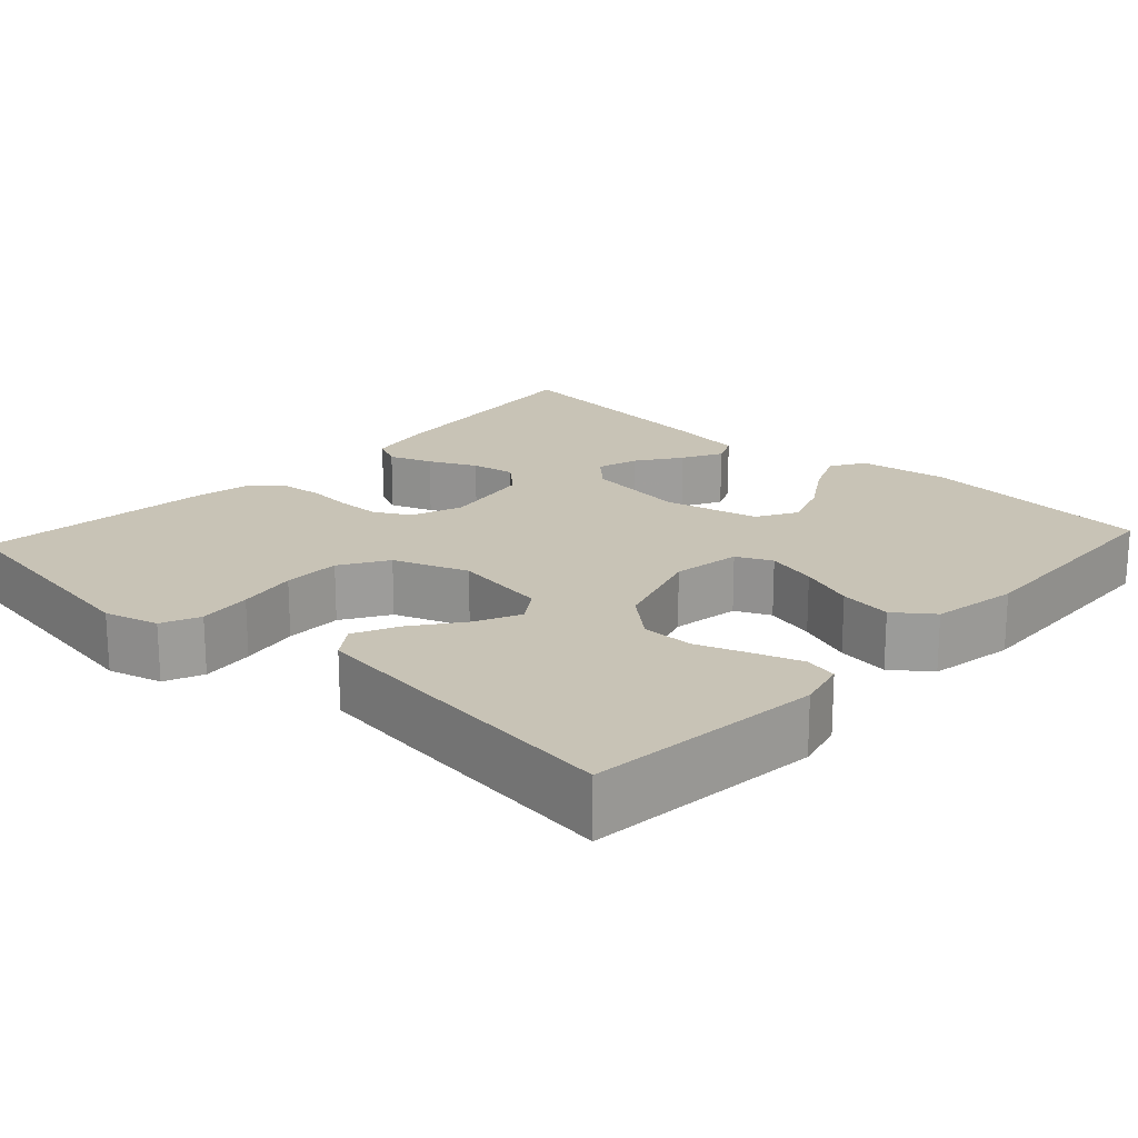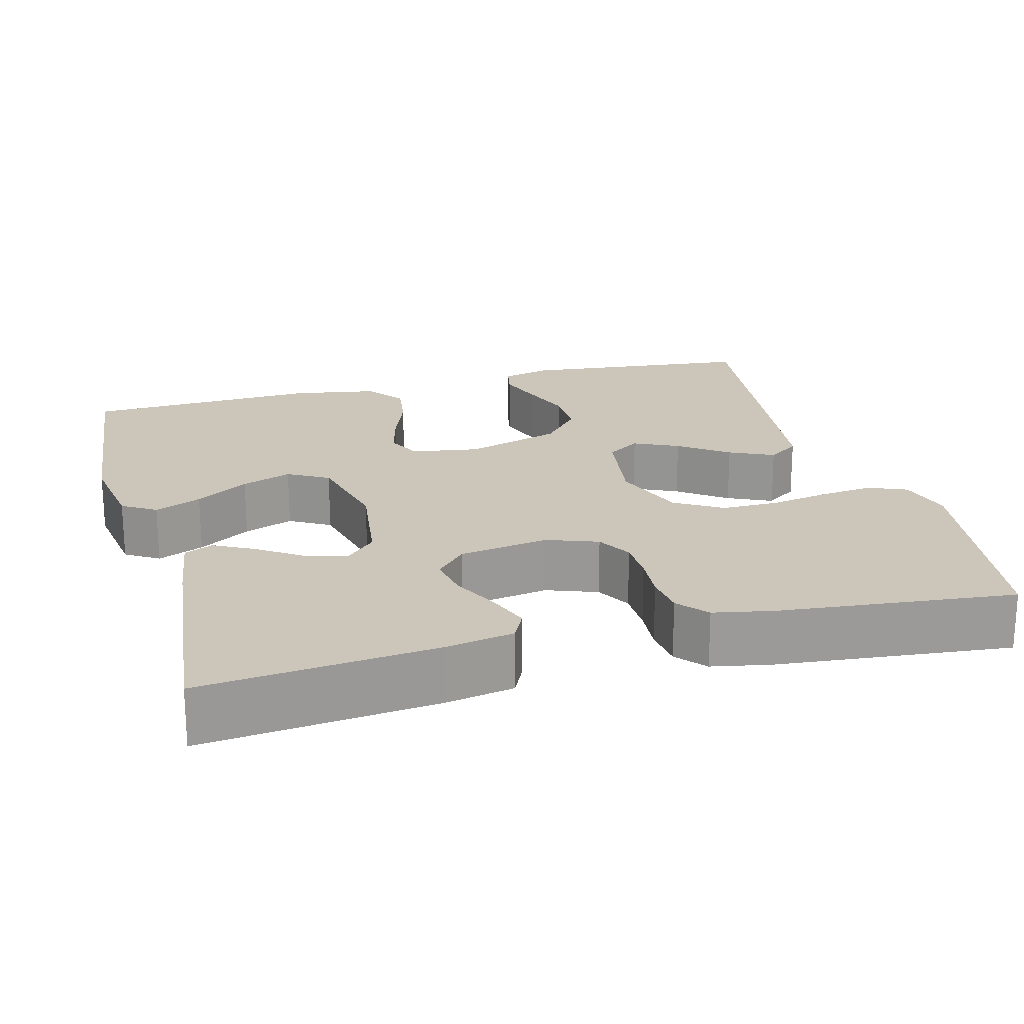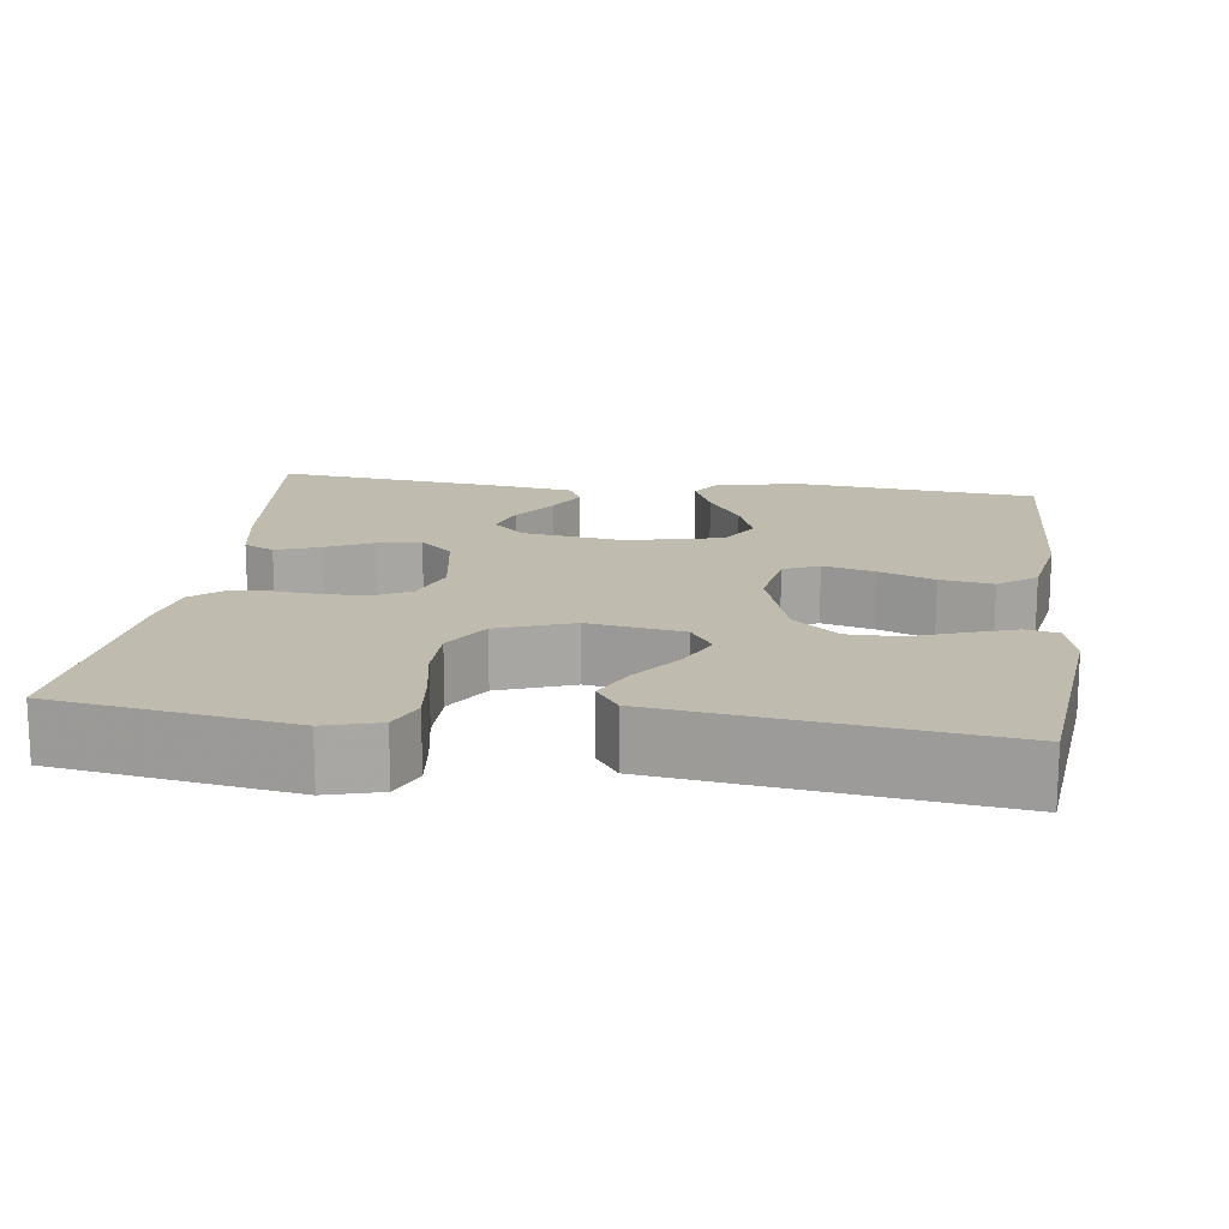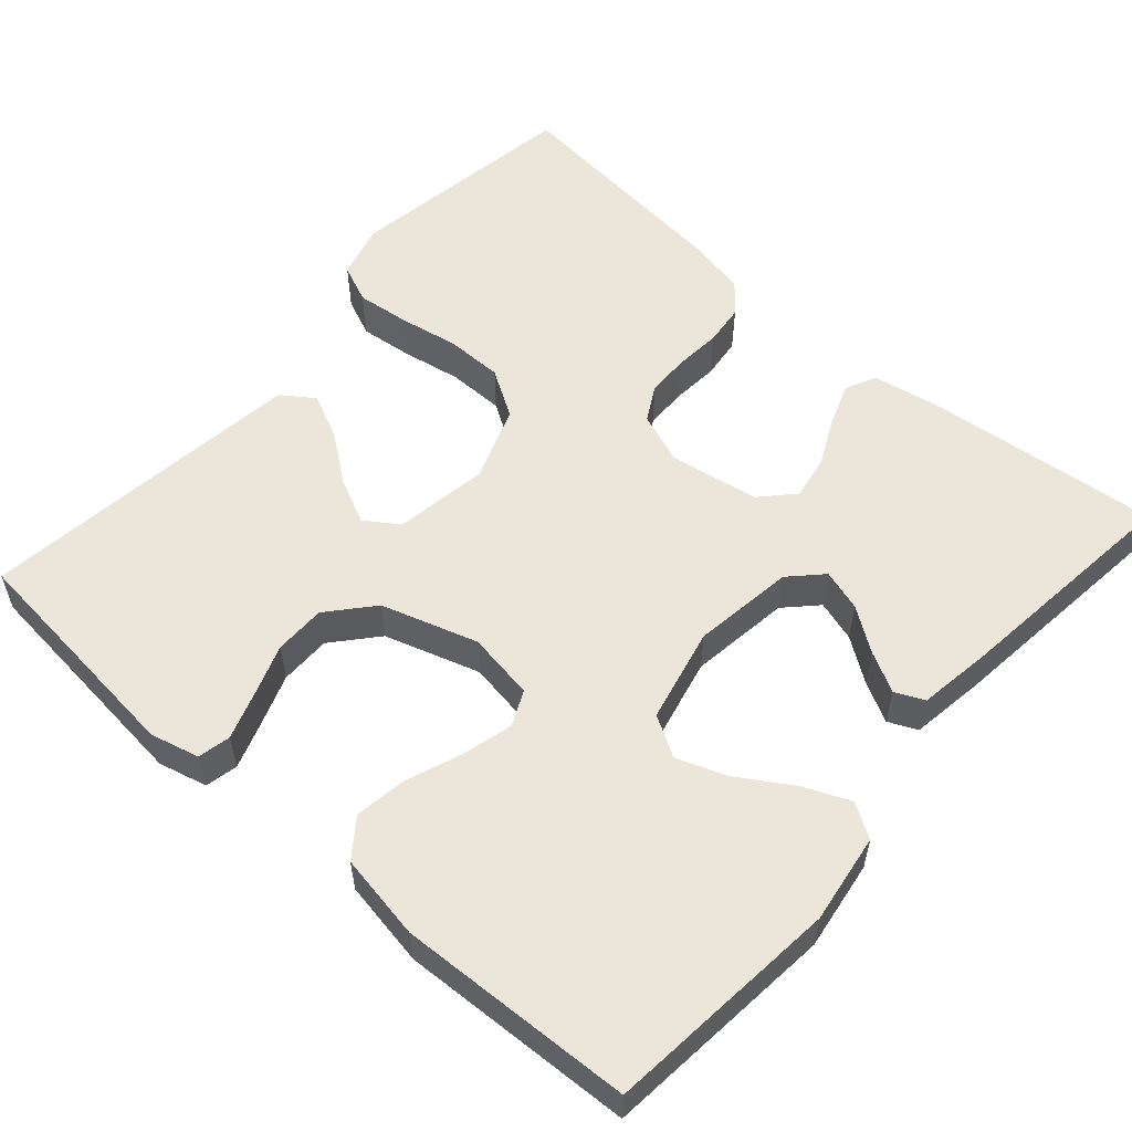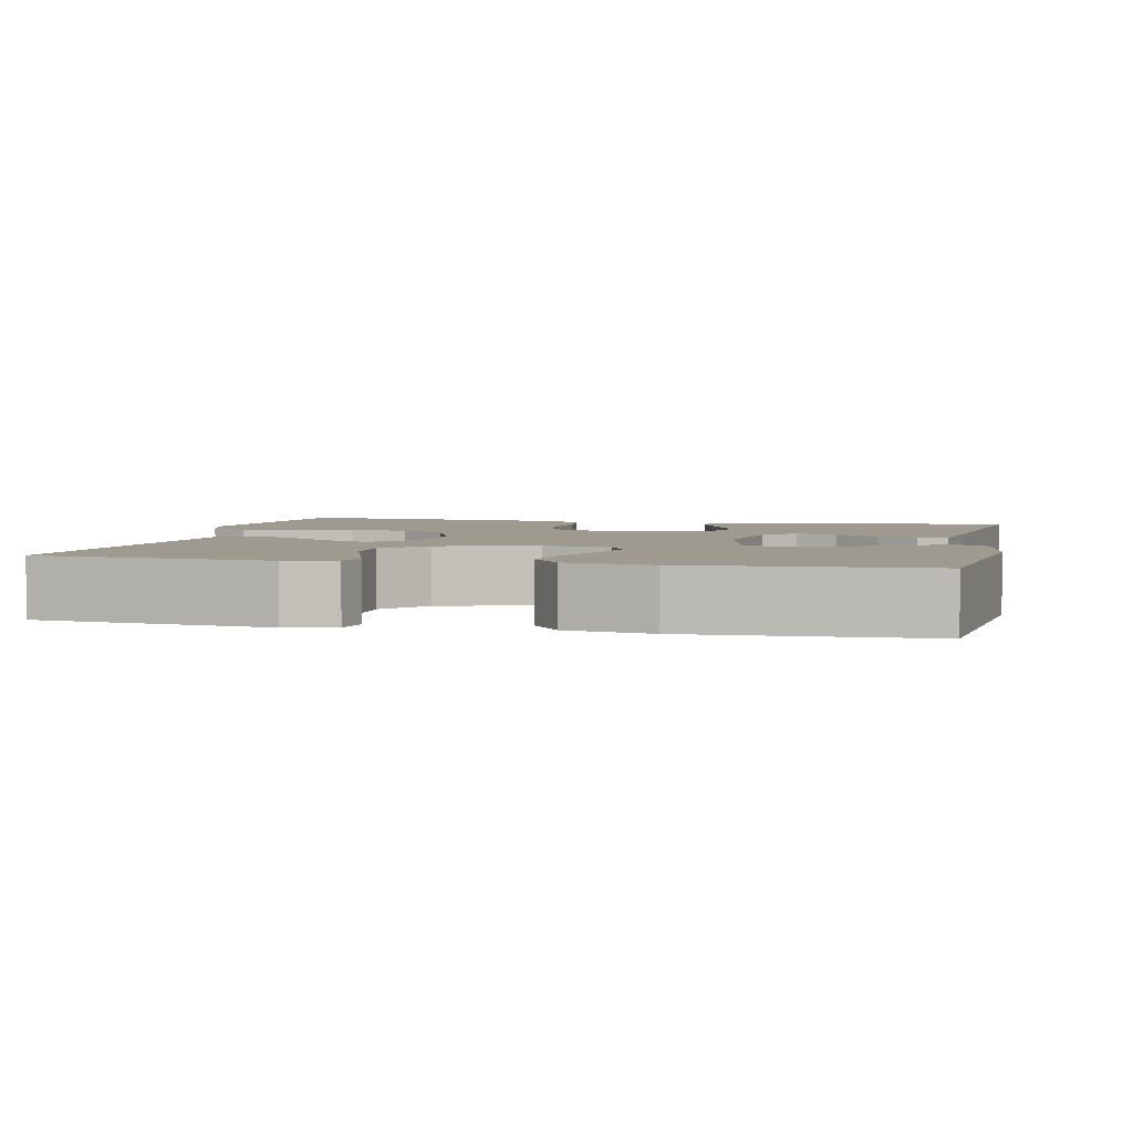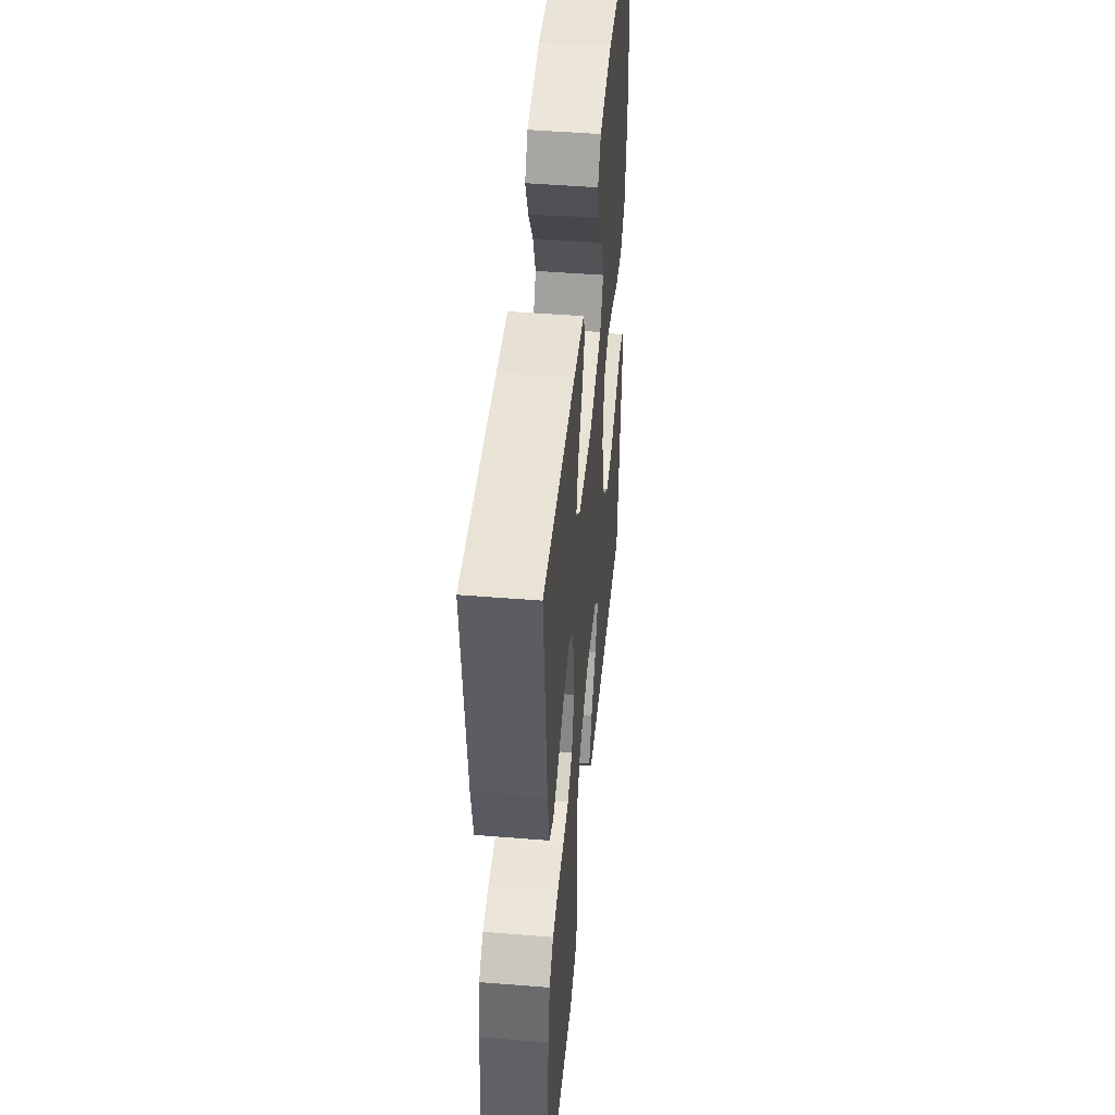
<metadata>
{"format":"obj","ext":"obj","renderer":"f3d","projection":"perspective","resolution":1024,"background":"white","views":[{"elev":19.4,"azim":-137.3,"up":"+Y"},{"elev":20.9,"azim":74.9,"up":"+Y"},{"elev":16.0,"azim":-172.3,"up":"+Y"},{"elev":56.2,"azim":-48.6,"up":"+Y"},{"elev":3.6,"azim":-77.3,"up":"+Y"},{"elev":47.3,"azim":95.2,"up":"+Z"}]}
</metadata>
<code>
v -0.5 0.07 0.5
v -0.2 0.07 0.53
v -0.085 0.07 0.513
v -0.058 0.07 0.47
v -0.084 0.07 0.41
v -0.127 0.07 0.342
v -0.151 0.07 0.278
v -0.121 0.07 0.226
v 0 0.07 0.198
v 0.13 0.07 0.216
v 0.17 0.07 0.255
v 0.154 0.07 0.308
v 0.115 0.07 0.364
v 0.088 0.07 0.415
v 0.105 0.07 0.452
v 0.2 0.07 0.466
v 0.5 0.07 0.5
v 0.468 0.07 0.2
v 0.452 0.07 0.114
v 0.413 0.07 0.095
v 0.358 0.07 0.115
v 0.298 0.07 0.144
v 0.242 0.07 0.154
v 0.2 0.07 0.115
v 0.181 0.07 0
v 0.205 0.07 -0.065
v 0.25 0.07 -0.09
v 0.305 0.07 -0.091
v 0.364 0.07 -0.086
v 0.417 0.07 -0.092
v 0.455 0.07 -0.124
v 0.47 0.07 -0.2
v 0.5 0.07 -0.5
v 0.2 0.07 -0.547
v 0.131 0.07 -0.528
v 0.11 0.07 -0.479
v 0.118 0.07 -0.411
v 0.132 0.07 -0.335
v 0.132 0.07 -0.262
v 0.095 0.07 -0.202
v 0 0.07 -0.167
v -0.121 0.07 -0.186
v -0.15 0.07 -0.229
v -0.123 0.07 -0.286
v -0.077 0.07 -0.348
v -0.05 0.07 -0.405
v -0.079 0.07 -0.446
v -0.2 0.07 -0.462
v -0.5 0.07 -0.5
v -0.531 0.07 -0.2
v -0.515 0.07 -0.137
v -0.473 0.07 -0.128
v -0.414 0.07 -0.148
v -0.347 0.07 -0.172
v -0.281 0.07 -0.172
v -0.224 0.07 -0.123
v -0.185 0.07 0
v -0.199 0.07 0.087
v -0.244 0.07 0.108
v -0.309 0.07 0.091
v -0.38 0.07 0.064
v -0.447 0.07 0.054
v -0.495 0.07 0.09
v -0.514 0.07 0.2
v -0.5 0 0.5
v -0.2 0 0.53
v -0.085 0 0.513
v -0.058 0 0.47
v -0.084 0 0.41
v -0.127 0 0.342
v -0.151 0 0.278
v -0.121 0 0.226
v 0 0 0.198
v 0.13 0 0.216
v 0.17 0 0.255
v 0.154 0 0.308
v 0.115 0 0.364
v 0.088 0 0.415
v 0.105 0 0.452
v 0.2 0 0.466
v 0.5 0 0.5
v 0.468 0 0.2
v 0.452 0 0.114
v 0.413 0 0.095
v 0.358 0 0.115
v 0.298 0 0.144
v 0.242 0 0.154
v 0.2 0 0.115
v 0.181 0 0
v 0.205 0 -0.065
v 0.25 0 -0.09
v 0.305 0 -0.091
v 0.364 0 -0.086
v 0.417 0 -0.092
v 0.455 0 -0.124
v 0.47 0 -0.2
v 0.5 0 -0.5
v 0.2 0 -0.547
v 0.131 0 -0.528
v 0.11 0 -0.479
v 0.118 0 -0.411
v 0.132 0 -0.335
v 0.132 0 -0.262
v 0.095 0 -0.202
v 0 0 -0.167
v -0.121 0 -0.186
v -0.15 0 -0.229
v -0.123 0 -0.286
v -0.077 0 -0.348
v -0.05 0 -0.405
v -0.079 0 -0.446
v -0.2 0 -0.462
v -0.5 0 -0.5
v -0.531 0 -0.2
v -0.515 0 -0.137
v -0.473 0 -0.128
v -0.414 0 -0.148
v -0.347 0 -0.172
v -0.281 0 -0.172
v -0.224 0 -0.123
v -0.185 0 0
v -0.199 0 0.087
v -0.244 0 0.108
v -0.309 0 0.091
v -0.38 0 0.064
v -0.447 0 0.054
v -0.495 0 0.09
v -0.514 0 0.2
f 60 61 62 63
f 59 60 63 64
f 51 52 53 54
f 49 50 51 54
f 49 54 55
f 48 49 55 56
f 44 45 46 47
f 43 44 47 48
f 35 36 37 38
f 33 34 35 38
f 33 38 39
f 32 33 39 40
f 28 29 30 31
f 27 28 31 32
f 19 20 21 22
f 17 18 19 22
f 17 22 23
f 16 17 23 24
f 12 13 14 15
f 12 15 16
f 11 12 16
f 3 4 5 6
f 3 6 7
f 2 3 7
f 59 64 1 2
f 58 59 2 7
f 57 58 7 8
f 43 48 56 57
f 42 43 57 8
f 41 42 8 9
f 27 32 40 41
f 26 27 41
f 25 26 41 9
f 11 16 24 25
f 10 11 25
f 9 10 25
f 127 126 125 124
f 128 127 124 123
f 118 117 116 115
f 118 115 114 113
f 119 118 113
f 120 119 113 112
f 111 110 109 108
f 112 111 108 107
f 102 101 100 99
f 102 99 98 97
f 103 102 97
f 104 103 97 96
f 95 94 93 92
f 96 95 92 91
f 86 85 84 83
f 86 83 82 81
f 87 86 81
f 88 87 81 80
f 79 78 77 76
f 80 79 76
f 80 76 75
f 70 69 68 67
f 71 70 67
f 71 67 66
f 66 65 128 123
f 71 66 123 122
f 72 71 122 121
f 121 120 112 107
f 72 121 107 106
f 73 72 106 105
f 105 104 96 91
f 105 91 90
f 73 105 90 89
f 89 88 80 75
f 89 75 74
f 89 74 73
f 1 65 66 2
f 2 66 67 3
f 3 67 68 4
f 4 68 69 5
f 5 69 70 6
f 6 70 71 7
f 7 71 72 8
f 8 72 73 9
f 9 73 74 10
f 10 74 75 11
f 11 75 76 12
f 12 76 77 13
f 13 77 78 14
f 14 78 79 15
f 15 79 80 16
f 16 80 81 17
f 17 81 82 18
f 18 82 83 19
f 19 83 84 20
f 20 84 85 21
f 21 85 86 22
f 22 86 87 23
f 23 87 88 24
f 24 88 89 25
f 25 89 90 26
f 26 90 91 27
f 27 91 92 28
f 28 92 93 29
f 29 93 94 30
f 30 94 95 31
f 31 95 96 32
f 32 96 97 33
f 33 97 98 34
f 34 98 99 35
f 35 99 100 36
f 36 100 101 37
f 37 101 102 38
f 38 102 103 39
f 39 103 104 40
f 40 104 105 41
f 41 105 106 42
f 42 106 107 43
f 43 107 108 44
f 44 108 109 45
f 45 109 110 46
f 46 110 111 47
f 47 111 112 48
f 48 112 113 49
f 49 113 114 50
f 50 114 115 51
f 51 115 116 52
f 52 116 117 53
f 53 117 118 54
f 54 118 119 55
f 55 119 120 56
f 56 120 121 57
f 57 121 122 58
f 58 122 123 59
f 59 123 124 60
f 60 124 125 61
f 61 125 126 62
f 62 126 127 63
f 63 127 128 64
f 64 128 65 1

</code>
